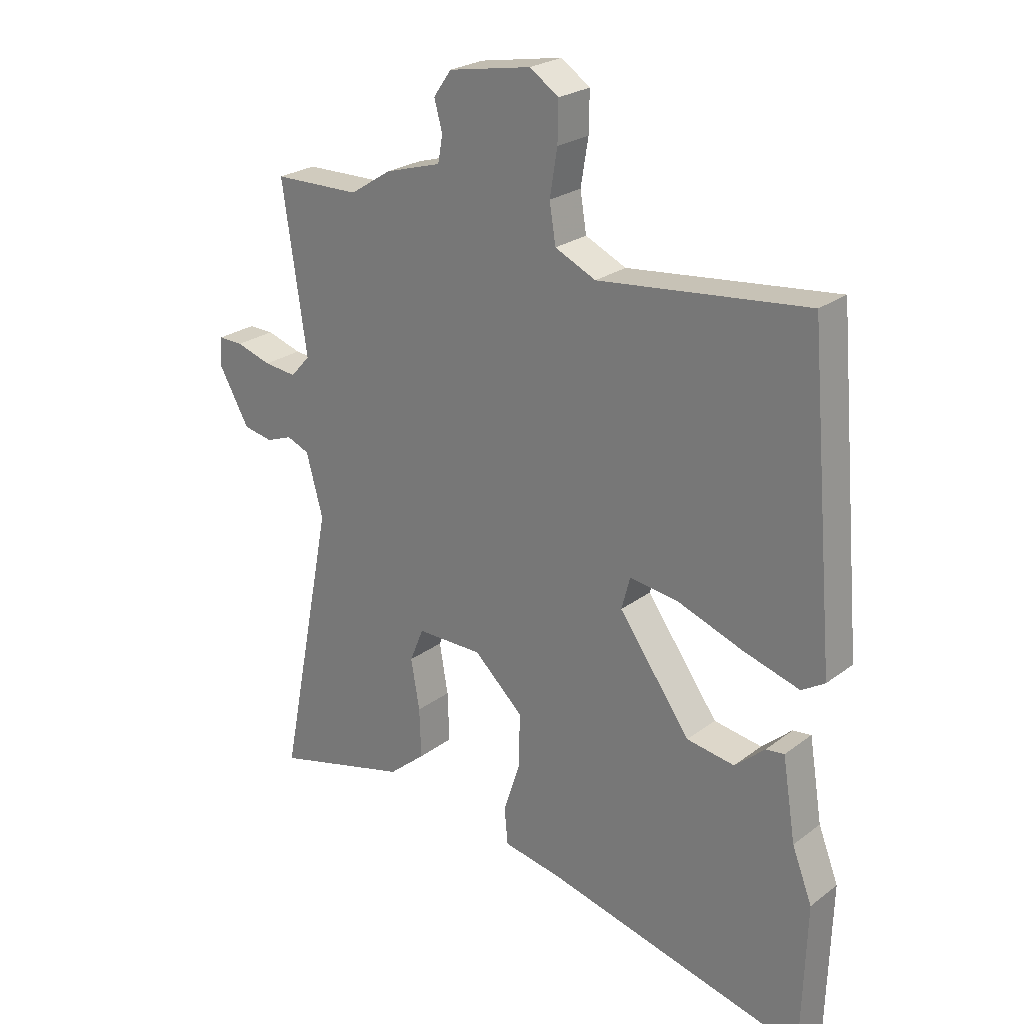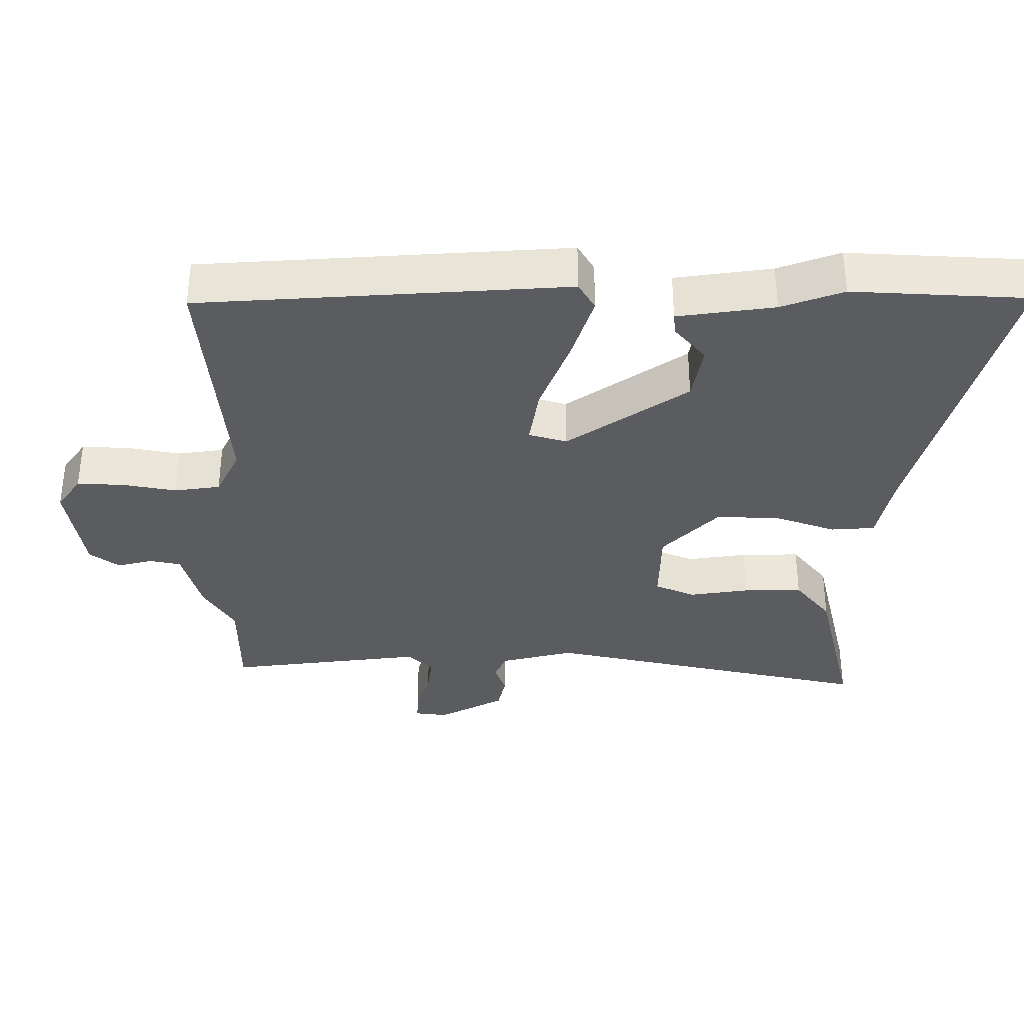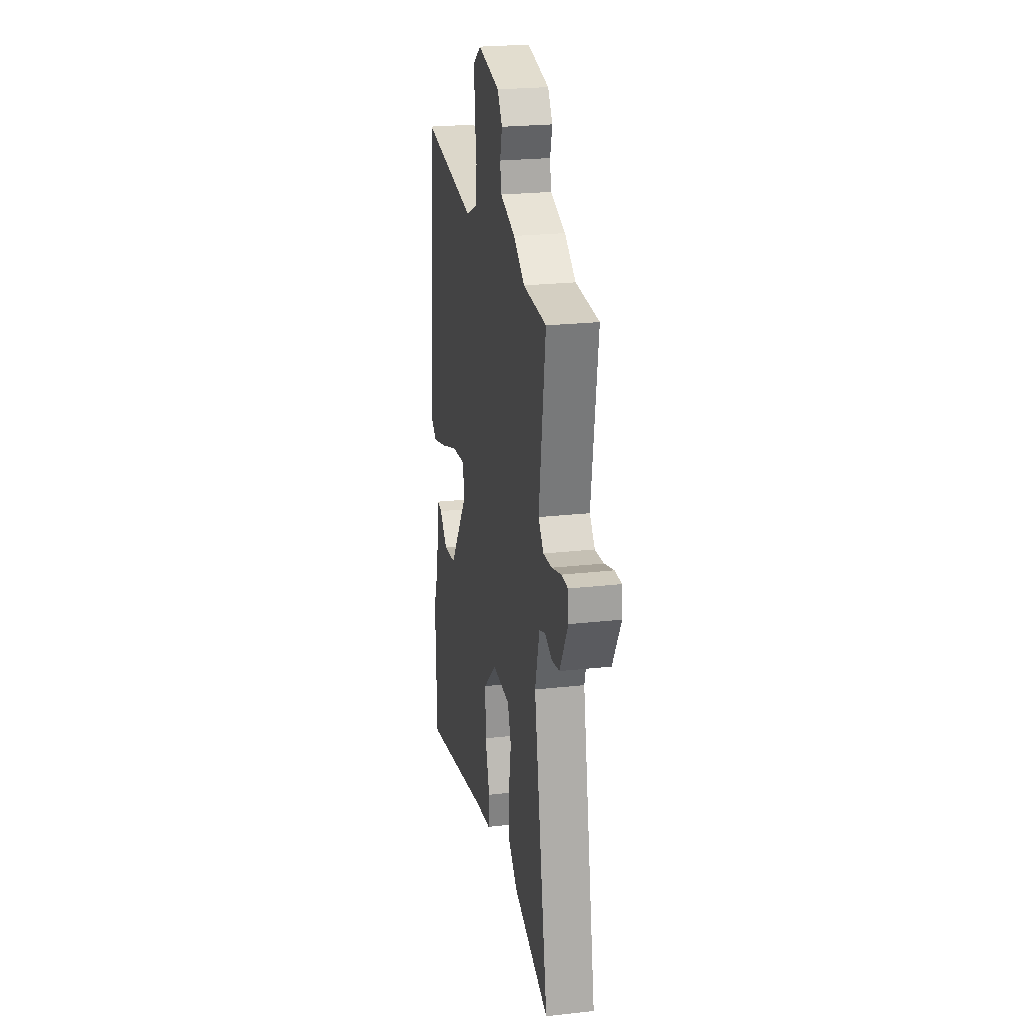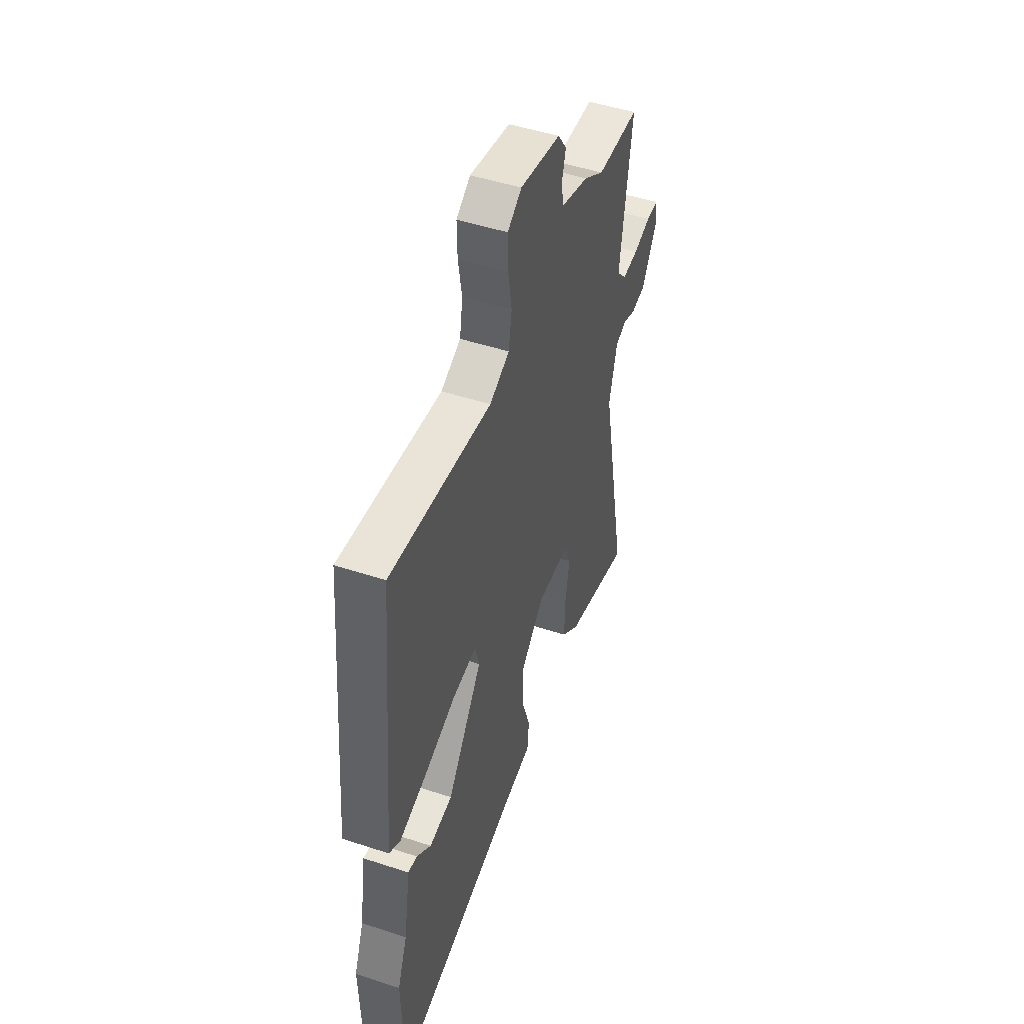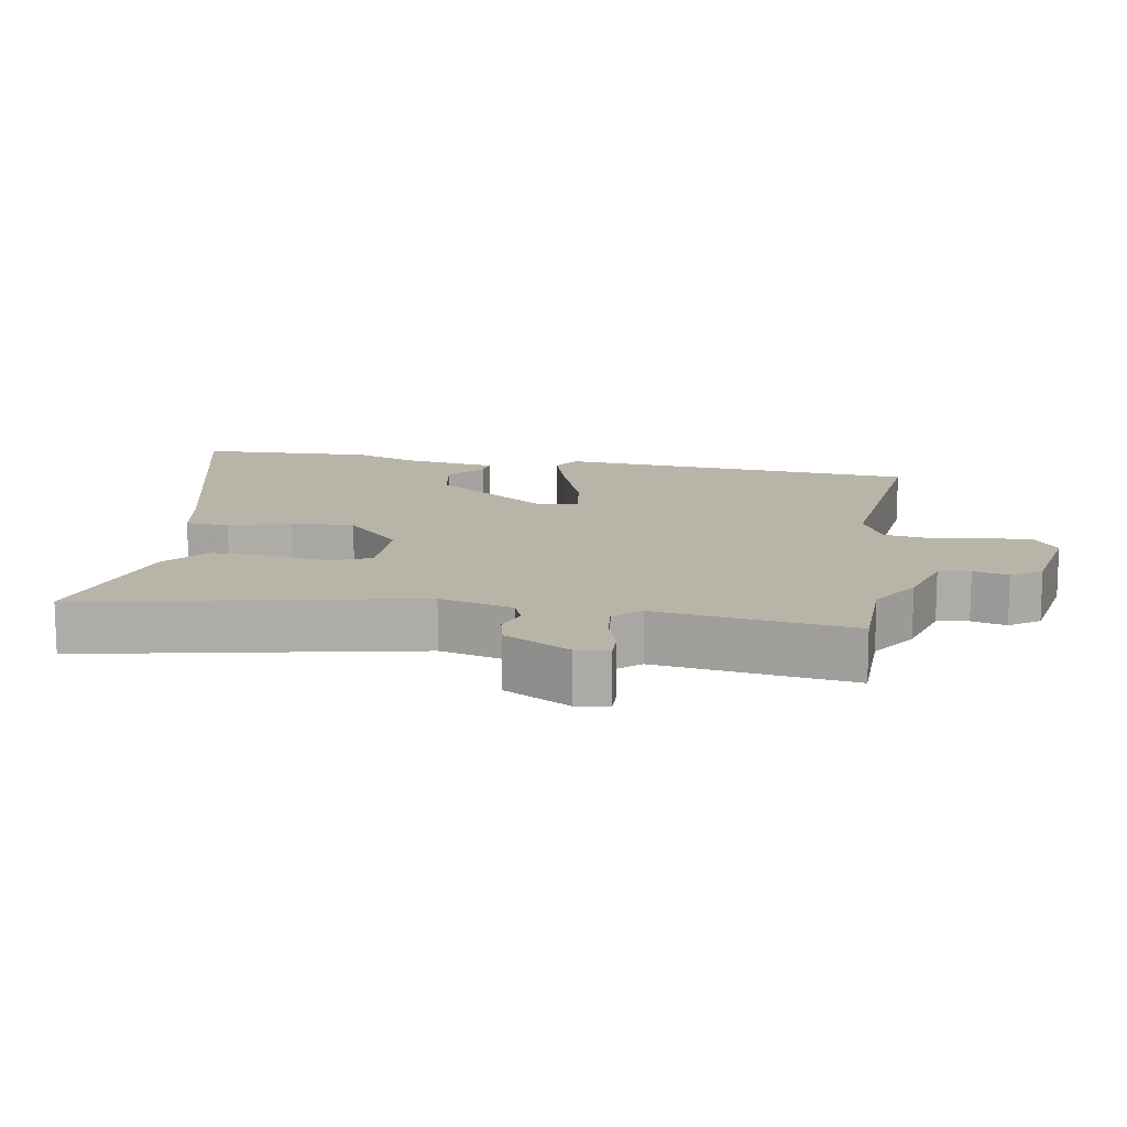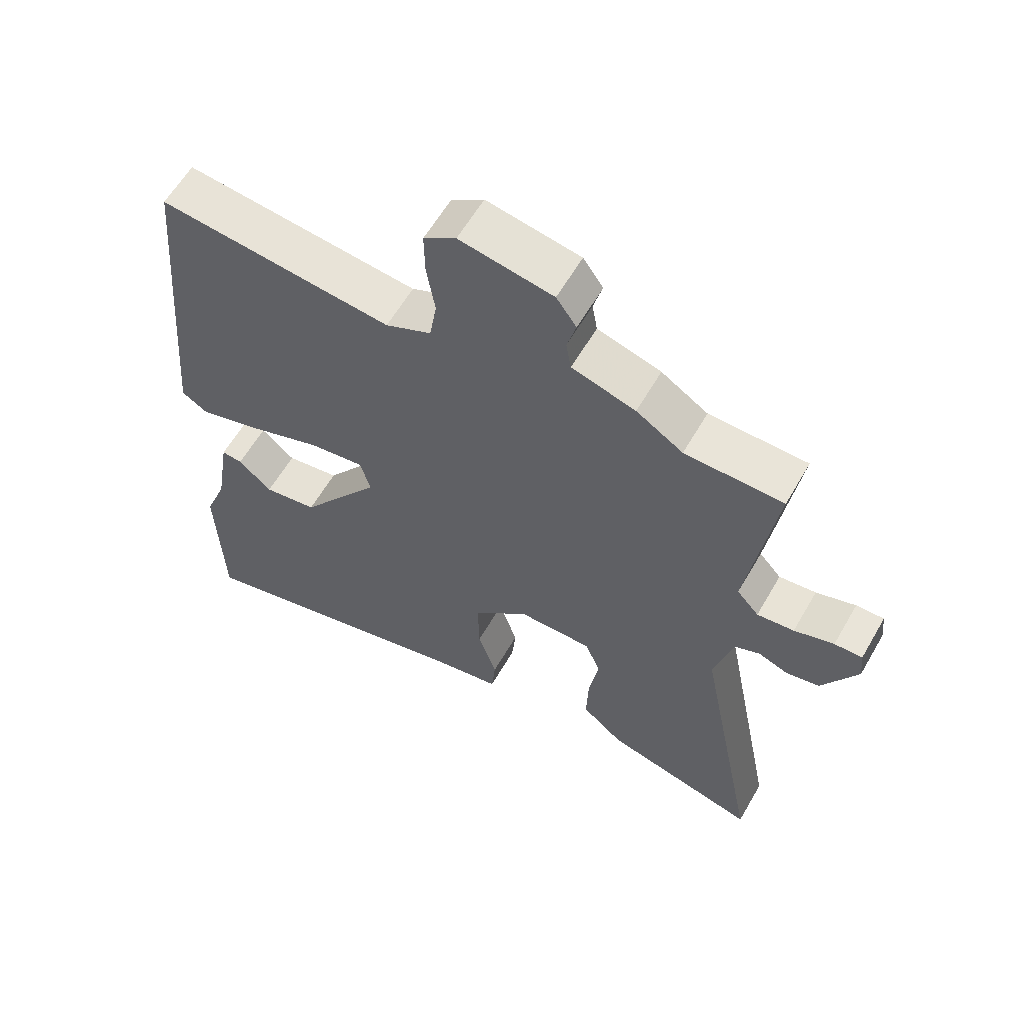
<metadata>
{"format":"obj","ext":"obj","renderer":"f3d","projection":"perspective","resolution":1024,"background":"white","views":[{"elev":24.5,"azim":39.4,"up":"+Z"},{"elev":-34.8,"azim":88.7,"up":"+Y"},{"elev":24.3,"azim":-100.4,"up":"+Z"},{"elev":48.3,"azim":110.2,"up":"+Z"},{"elev":13.3,"azim":-80.6,"up":"+Y"},{"elev":60.5,"azim":-150.1,"up":"+Z"}]}
</metadata>
<code>
v 0.503 0.07 -0.396
v 0.495 0.07 -0.652
v 0.039 0.07 -0.539
v -0.063 0.07 -0.52
v -0.069 0.07 -0.456
v -0.04 0.07 -0.368
v -0.038 0.07 -0.274
v -0.124 0.07 -0.194
v -0.239 0.07 -0.194
v -0.263 0.07 -0.253
v -0.248 0.07 -0.34
v -0.245 0.07 -0.426
v -0.309 0.07 -0.48
v -0.546 0.07 -0.542
v -0.451 0.07 -0.058
v -0.48 0.07 0.049
v -0.519 0.07 0.065
v -0.565 0.07 0.048
v -0.616 0.07 0.058
v -0.67 0.07 0.154
v -0.665 0.07 0.202
v -0.622 0.07 0.201
v -0.561 0.07 0.182
v -0.504 0.07 0.176
v -0.47 0.07 0.214
v -0.512 0.07 0.5
v -0.361 0.07 0.503
v -0.289 0.07 0.549
v -0.191 0.07 0.578
v -0.183 0.07 0.624
v -0.197 0.07 0.675
v -0.166 0.07 0.719
v -0.022 0.07 0.745
v 0.028 0.07 0.711
v 0.027 0.07 0.643
v 0.014 0.07 0.564
v 0.025 0.07 0.497
v 0.096 0.07 0.464
v 0.458 0.07 0.504
v 0.505 0.07 -0.03
v 0.465 0.07 -0.055
v 0.367 0.07 -0.026
v 0.254 0.07 0.015
v 0.168 0.07 0.027
v 0.153 0.07 -0.029
v 0.278 0.07 -0.202
v 0.361 0.07 -0.215
v 0.413 0.07 -0.169
v 0.445 0.07 -0.165
v 0.468 0.07 -0.306
v 0.503 0 -0.396
v 0.495 0 -0.652
v 0.039 0 -0.539
v -0.063 0 -0.52
v -0.069 0 -0.456
v -0.04 0 -0.368
v -0.038 0 -0.274
v -0.124 0 -0.194
v -0.239 0 -0.194
v -0.263 0 -0.253
v -0.248 0 -0.34
v -0.245 0 -0.426
v -0.309 0 -0.48
v -0.546 0 -0.542
v -0.451 0 -0.058
v -0.48 0 0.049
v -0.519 0 0.065
v -0.565 0 0.048
v -0.616 0 0.058
v -0.67 0 0.154
v -0.665 0 0.202
v -0.622 0 0.201
v -0.561 0 0.182
v -0.504 0 0.176
v -0.47 0 0.214
v -0.512 0 0.5
v -0.361 0 0.503
v -0.289 0 0.549
v -0.191 0 0.578
v -0.183 0 0.624
v -0.197 0 0.675
v -0.166 0 0.719
v -0.022 0 0.745
v 0.028 0 0.711
v 0.027 0 0.643
v 0.014 0 0.564
v 0.025 0 0.497
v 0.096 0 0.464
v 0.458 0 0.504
v 0.505 0 -0.03
v 0.465 0 -0.055
v 0.367 0 -0.026
v 0.254 0 0.015
v 0.168 0 0.027
v 0.153 0 -0.029
v 0.278 0 -0.202
v 0.361 0 -0.215
v 0.413 0 -0.169
v 0.445 0 -0.165
v 0.468 0 -0.306
f 47 48 49 50
f 1 2 3
f 50 1 3
f 47 50 3
f 46 47 3
f 4 5 6
f 3 4 6
f 46 3 6
f 45 46 6
f 44 45 6 7
f 41 42 43
f 40 41 43
f 39 40 43
f 38 39 43
f 37 38 43 44
f 34 35 36
f 33 34 36
f 32 33 36
f 31 32 36
f 30 31 36
f 29 30 36 37
f 44 7 8
f 37 44 8
f 29 37 8
f 28 29 8
f 27 28 8
f 21 22 23
f 20 21 23
f 19 20 23
f 18 19 23
f 17 18 23
f 16 17 23 24
f 15 16 24 25
f 13 14 15
f 12 13 15
f 11 12 15
f 10 11 15
f 9 10 15 25
f 25 26 27
f 9 25 27
f 8 9 27
f 100 99 98 97
f 53 52 51
f 53 51 100
f 53 100 97
f 53 97 96
f 56 55 54
f 56 54 53
f 56 53 96
f 56 96 95
f 57 56 95 94
f 93 92 91
f 93 91 90
f 93 90 89
f 93 89 88
f 94 93 88 87
f 86 85 84
f 86 84 83
f 86 83 82
f 86 82 81
f 86 81 80
f 87 86 80 79
f 58 57 94
f 58 94 87
f 58 87 79
f 58 79 78
f 58 78 77
f 73 72 71
f 73 71 70
f 73 70 69
f 73 69 68
f 73 68 67
f 74 73 67 66
f 75 74 66 65
f 65 64 63
f 65 63 62
f 65 62 61
f 65 61 60
f 75 65 60 59
f 77 76 75
f 77 75 59
f 77 59 58
f 1 51 52 2
f 2 52 53 3
f 3 53 54 4
f 4 54 55 5
f 5 55 56 6
f 6 56 57 7
f 7 57 58 8
f 8 58 59 9
f 9 59 60 10
f 10 60 61 11
f 11 61 62 12
f 12 62 63 13
f 13 63 64 14
f 14 64 65 15
f 15 65 66 16
f 16 66 67 17
f 17 67 68 18
f 18 68 69 19
f 19 69 70 20
f 20 70 71 21
f 21 71 72 22
f 22 72 73 23
f 23 73 74 24
f 24 74 75 25
f 25 75 76 26
f 26 76 77 27
f 27 77 78 28
f 28 78 79 29
f 29 79 80 30
f 30 80 81 31
f 31 81 82 32
f 32 82 83 33
f 33 83 84 34
f 34 84 85 35
f 35 85 86 36
f 36 86 87 37
f 37 87 88 38
f 38 88 89 39
f 39 89 90 40
f 40 90 91 41
f 41 91 92 42
f 42 92 93 43
f 43 93 94 44
f 44 94 95 45
f 45 95 96 46
f 46 96 97 47
f 47 97 98 48
f 48 98 99 49
f 49 99 100 50
f 50 100 51 1

</code>
